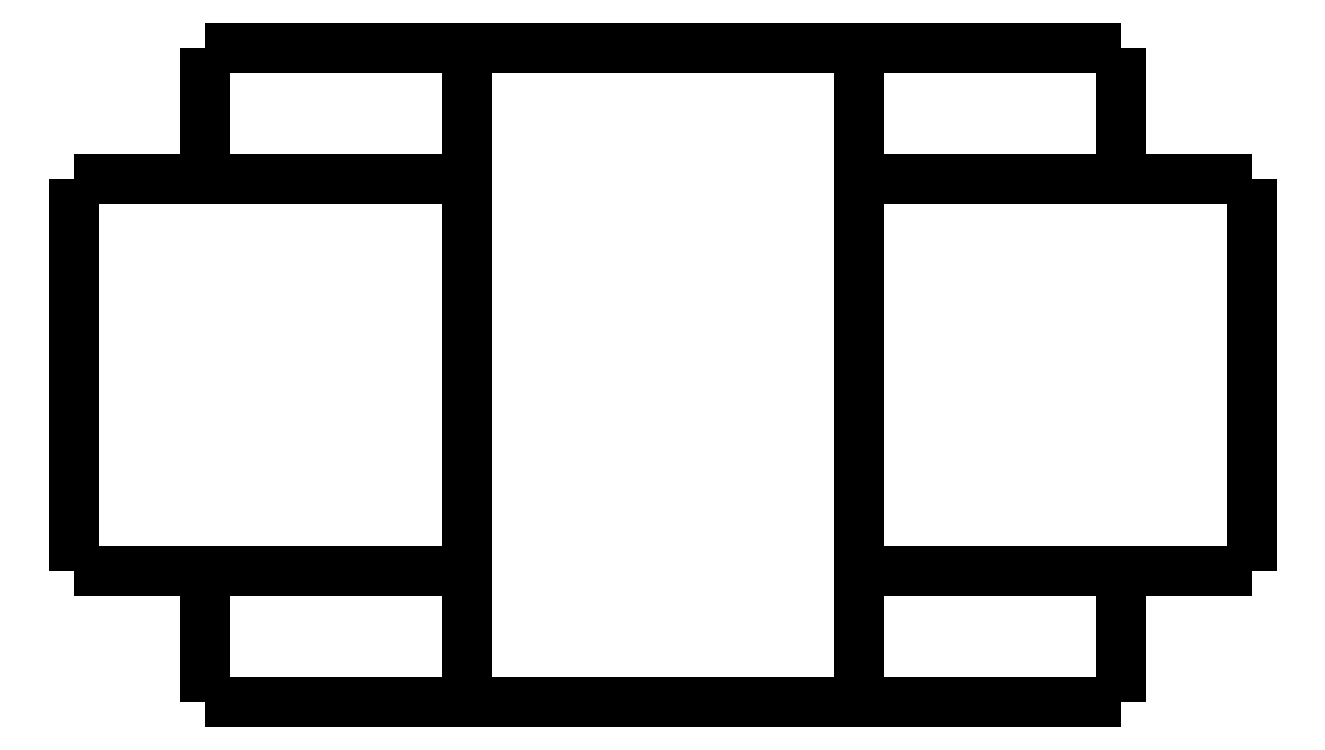
<metadata>
{"format":"dxf","ext":"dxf","renderer":"ezdxf+matplotlib","layout":"modelspace","background":"white","min_lineweight":24,"dpi":150}
</metadata>
<code>
0
SECTION
2
ENTITIES
0
LWPOLYLINE
8
0
90
51
70
0
10
-3
20
8
10
-3.12
20
8
10
-3.24
20
8
10
-3.36
20
8
10
-3.48
20
8
10
-3.6
20
8
10
-3.72
20
8
10
-3.84
20
8
10
-3.96
20
8
10
-4.08
20
8
10
-4.2
20
8
10
-4.32
20
8
10
-4.44
20
8
10
-4.56
20
8
10
-4.68
20
8
10
-4.8
20
8
10
-4.92
20
8
10
-5.04
20
8
10
-5.16
20
8
10
-5.28
20
8
10
-5.4
20
8
10
-5.52
20
8
10
-5.64
20
8
10
-5.76
20
8
10
-5.88
20
8
10
-6
20
8
10
-6.12
20
8
10
-6.24
20
8
10
-6.36
20
8
10
-6.48
20
8
10
-6.6
20
8
10
-6.72
20
8
10
-6.84
20
8
10
-6.96
20
8
10
-7.08
20
8
10
-7.2
20
8
10
-7.32
20
8
10
-7.44
20
8
10
-7.56
20
8
10
-7.68
20
8
10
-7.8
20
8
10
-7.92
20
8
10
-8.04
20
8
10
-8.16
20
8
10
-8.28
20
8
10
-8.4
20
8
10
-8.52
20
8
10
-8.64
20
8
10
-8.76
20
8
10
-8.88
20
8
10
-9
20
8
0
LWPOLYLINE
8
0
90
51
70
0
10
9
20
8
10
8.88
20
8
10
8.76
20
8
10
8.64
20
8
10
8.52
20
8
10
8.4
20
8
10
8.28
20
8
10
8.16
20
8
10
8.04
20
8
10
7.92
20
8
10
7.8
20
8
10
7.68
20
8
10
7.56
20
8
10
7.44
20
8
10
7.32
20
8
10
7.2
20
8
10
7.08
20
8
10
6.96
20
8
10
6.84
20
8
10
6.72
20
8
10
6.6
20
8
10
6.48
20
8
10
6.36
20
8
10
6.24
20
8
10
6.12
20
8
10
6
20
8
10
5.88
20
8
10
5.76
20
8
10
5.64
20
8
10
5.52
20
8
10
5.4
20
8
10
5.28
20
8
10
5.16
20
8
10
5.04
20
8
10
4.92
20
8
10
4.8
20
8
10
4.68
20
8
10
4.56
20
8
10
4.44
20
8
10
4.32
20
8
10
4.2
20
8
10
4.08
20
8
10
3.96
20
8
10
3.84
20
8
10
3.72
20
8
10
3.6
20
8
10
3.48
20
8
10
3.36
20
8
10
3.24
20
8
10
3.12
20
8
10
3
20
8
0
LWPOLYLINE
8
0
90
51
70
0
10
3
20
0
10
3.08
20
0
10
3.16
20
0
10
3.24
20
0
10
3.32
20
0
10
3.4
20
0
10
3.48
20
0
10
3.56
20
0
10
3.64
20
0
10
3.72
20
0
10
3.8
20
0
10
3.88
20
0
10
3.96
20
0
10
4.04
20
0
10
4.12
20
0
10
4.2
20
0
10
4.28
20
0
10
4.36
20
0
10
4.44
20
0
10
4.52
20
0
10
4.6
20
0
10
4.68
20
0
10
4.76
20
0
10
4.84
20
0
10
4.92
20
0
10
5
20
0
10
5.08
20
0
10
5.16
20
0
10
5.24
20
0
10
5.32
20
0
10
5.4
20
0
10
5.48
20
0
10
5.56
20
0
10
5.64
20
0
10
5.72
20
0
10
5.8
20
0
10
5.88
20
0
10
5.96
20
0
10
6.04
20
0
10
6.12
20
0
10
6.2
20
0
10
6.28
20
0
10
6.36
20
0
10
6.44
20
0
10
6.52
20
0
10
6.6
20
0
10
6.68
20
0
10
6.76
20
0
10
6.84
20
0
10
6.92
20
0
10
7
20
0
0
LWPOLYLINE
8
0
90
51
70
0
10
-3
20
0
10
-2.88
20
0
10
-2.76
20
0
10
-2.64
20
0
10
-2.52
20
0
10
-2.4
20
0
10
-2.28
20
0
10
-2.16
20
0
10
-2.04
20
0
10
-1.92
20
0
10
-1.8
20
0
10
-1.68
20
0
10
-1.56
20
0
10
-1.44
20
0
10
-1.32
20
0
10
-1.2
20
0
10
-1.08
20
0
10
-0.96
20
0
10
-0.84
20
0
10
-0.72
20
0
10
-0.6
20
0
10
-0.48
20
0
10
-0.36
20
0
10
-0.24
20
0
10
-0.12
20
0
10
0
20
0
10
0.12
20
0
10
0.24
20
0
10
0.36
20
0
10
0.48
20
0
10
0.6
20
0
10
0.72
20
0
10
0.84
20
0
10
0.96
20
0
10
1.08
20
0
10
1.2
20
0
10
1.32
20
0
10
1.44
20
0
10
1.56
20
0
10
1.68
20
0
10
1.8
20
0
10
1.92
20
0
10
2.04
20
0
10
2.16
20
0
10
2.28
20
0
10
2.4
20
0
10
2.52
20
0
10
2.64
20
0
10
2.76
20
0
10
2.88
20
0
10
3
20
0
0
LWPOLYLINE
8
0
90
51
70
0
10
-7
20
0
10
-6.92
20
0
10
-6.84
20
0
10
-6.76
20
0
10
-6.68
20
0
10
-6.6
20
0
10
-6.52
20
0
10
-6.44
20
0
10
-6.36
20
0
10
-6.28
20
0
10
-6.2
20
0
10
-6.12
20
0
10
-6.04
20
0
10
-5.96
20
0
10
-5.88
20
0
10
-5.8
20
0
10
-5.72
20
0
10
-5.64
20
0
10
-5.56
20
0
10
-5.48
20
0
10
-5.4
20
0
10
-5.32
20
0
10
-5.24
20
0
10
-5.16
20
0
10
-5.08
20
0
10
-5
20
0
10
-4.92
20
0
10
-4.84
20
0
10
-4.76
20
0
10
-4.68
20
0
10
-4.6
20
0
10
-4.52
20
0
10
-4.44
20
0
10
-4.36
20
0
10
-4.28
20
0
10
-4.2
20
0
10
-4.12
20
0
10
-4.04
20
0
10
-3.96
20
0
10
-3.88
20
0
10
-3.8
20
0
10
-3.72
20
0
10
-3.64
20
0
10
-3.56
20
0
10
-3.48
20
0
10
-3.4
20
0
10
-3.32
20
0
10
-3.24
20
0
10
-3.16
20
0
10
-3.08
20
0
10
-3
20
0
0
LWPOLYLINE
8
0
90
51
70
0
10
-7
20
0
10
-7
20
0.04
10
-7
20
0.08
10
-7
20
0.12
10
-7
20
0.16
10
-7
20
0.2
10
-7
20
0.24
10
-7
20
0.28
10
-7
20
0.32
10
-7
20
0.36
10
-7
20
0.4
10
-7
20
0.44
10
-7
20
0.48
10
-7
20
0.52
10
-7
20
0.56
10
-7
20
0.6
10
-7
20
0.64
10
-7
20
0.68
10
-7
20
0.72
10
-7
20
0.76
10
-7
20
0.8
10
-7
20
0.84
10
-7
20
0.88
10
-7
20
0.92
10
-7
20
0.96
10
-7
20
1
10
-7
20
1.04
10
-7
20
1.08
10
-7
20
1.12
10
-7
20
1.16
10
-7
20
1.2
10
-7
20
1.24
10
-7
20
1.28
10
-7
20
1.32
10
-7
20
1.36
10
-7
20
1.4
10
-7
20
1.44
10
-7
20
1.48
10
-7
20
1.52
10
-7
20
1.56
10
-7
20
1.6
10
-7
20
1.64
10
-7
20
1.68
10
-7
20
1.72
10
-7
20
1.76
10
-7
20
1.8
10
-7
20
1.84
10
-7
20
1.88
10
-7
20
1.92
10
-7
20
1.96
10
-7
20
2
0
LWPOLYLINE
8
0
90
51
70
0
10
-7
20
8
10
-7
20
8.04
10
-7
20
8.08
10
-7
20
8.12
10
-7
20
8.16
10
-7
20
8.2
10
-7
20
8.24
10
-7
20
8.28
10
-7
20
8.32
10
-7
20
8.36
10
-7
20
8.4
10
-7
20
8.44
10
-7
20
8.48
10
-7
20
8.52
10
-7
20
8.56
10
-7
20
8.6
10
-7
20
8.64
10
-7
20
8.68
10
-7
20
8.72
10
-7
20
8.76
10
-7
20
8.8
10
-7
20
8.84
10
-7
20
8.88
10
-7
20
8.92
10
-7
20
8.96
10
-7
20
9
10
-7
20
9.04
10
-7
20
9.08
10
-7
20
9.12
10
-7
20
9.16
10
-7
20
9.2
10
-7
20
9.24
10
-7
20
9.28
10
-7
20
9.32
10
-7
20
9.36
10
-7
20
9.4
10
-7
20
9.44
10
-7
20
9.48
10
-7
20
9.52
10
-7
20
9.56
10
-7
20
9.6
10
-7
20
9.64
10
-7
20
9.68
10
-7
20
9.72
10
-7
20
9.76
10
-7
20
9.8
10
-7
20
9.84
10
-7
20
9.88
10
-7
20
9.92
10
-7
20
9.96
10
-7
20
10
0
LWPOLYLINE
8
0
90
51
70
0
10
7
20
0
10
7
20
0.04
10
7
20
0.08
10
7
20
0.12
10
7
20
0.16
10
7
20
0.2
10
7
20
0.24
10
7
20
0.28
10
7
20
0.32
10
7
20
0.36
10
7
20
0.4
10
7
20
0.44
10
7
20
0.48
10
7
20
0.52
10
7
20
0.56
10
7
20
0.6
10
7
20
0.64
10
7
20
0.68
10
7
20
0.72
10
7
20
0.76
10
7
20
0.8
10
7
20
0.84
10
7
20
0.88
10
7
20
0.92
10
7
20
0.96
10
7
20
1
10
7
20
1.04
10
7
20
1.08
10
7
20
1.12
10
7
20
1.16
10
7
20
1.2
10
7
20
1.24
10
7
20
1.28
10
7
20
1.32
10
7
20
1.36
10
7
20
1.4
10
7
20
1.44
10
7
20
1.48
10
7
20
1.52
10
7
20
1.56
10
7
20
1.6
10
7
20
1.64
10
7
20
1.68
10
7
20
1.72
10
7
20
1.76
10
7
20
1.8
10
7
20
1.84
10
7
20
1.88
10
7
20
1.92
10
7
20
1.96
10
7
20
2
0
LWPOLYLINE
8
0
90
51
70
0
10
7
20
8
10
7
20
8.04
10
7
20
8.08
10
7
20
8.12
10
7
20
8.16
10
7
20
8.2
10
7
20
8.24
10
7
20
8.28
10
7
20
8.32
10
7
20
8.36
10
7
20
8.4
10
7
20
8.44
10
7
20
8.48
10
7
20
8.52
10
7
20
8.56
10
7
20
8.6
10
7
20
8.64
10
7
20
8.68
10
7
20
8.72
10
7
20
8.76
10
7
20
8.8
10
7
20
8.84
10
7
20
8.88
10
7
20
8.92
10
7
20
8.96
10
7
20
9
10
7
20
9.04
10
7
20
9.08
10
7
20
9.12
10
7
20
9.16
10
7
20
9.2
10
7
20
9.24
10
7
20
9.28
10
7
20
9.32
10
7
20
9.36
10
7
20
9.4
10
7
20
9.44
10
7
20
9.48
10
7
20
9.52
10
7
20
9.56
10
7
20
9.6
10
7
20
9.64
10
7
20
9.68
10
7
20
9.72
10
7
20
9.76
10
7
20
9.8
10
7
20
9.84
10
7
20
9.88
10
7
20
9.92
10
7
20
9.96
10
7
20
10
0
LWPOLYLINE
8
0
90
51
70
0
10
3
20
10
10
3.08
20
10
10
3.16
20
10
10
3.24
20
10
10
3.32
20
10
10
3.4
20
10
10
3.48
20
10
10
3.56
20
10
10
3.64
20
10
10
3.72
20
10
10
3.8
20
10
10
3.88
20
10
10
3.96
20
10
10
4.04
20
10
10
4.12
20
10
10
4.2
20
10
10
4.28
20
10
10
4.36
20
10
10
4.44
20
10
10
4.52
20
10
10
4.6
20
10
10
4.68
20
10
10
4.76
20
10
10
4.84
20
10
10
4.92
20
10
10
5
20
10
10
5.08
20
10
10
5.16
20
10
10
5.24
20
10
10
5.32
20
10
10
5.4
20
10
10
5.48
20
10
10
5.56
20
10
10
5.64
20
10
10
5.72
20
10
10
5.8
20
10
10
5.88
20
10
10
5.96
20
10
10
6.04
20
10
10
6.12
20
10
10
6.2
20
10
10
6.28
20
10
10
6.36
20
10
10
6.44
20
10
10
6.52
20
10
10
6.6
20
10
10
6.68
20
10
10
6.76
20
10
10
6.84
20
10
10
6.92
20
10
10
7
20
10
0
LWPOLYLINE
8
0
90
51
70
0
10
3
20
0
10
3
20
0.2
10
3
20
0.4
10
3
20
0.6
10
3
20
0.8
10
3
20
1
10
3
20
1.2
10
3
20
1.4
10
3
20
1.6
10
3
20
1.8
10
3
20
2
10
3
20
2.2
10
3
20
2.4
10
3
20
2.6
10
3
20
2.8
10
3
20
3
10
3
20
3.2
10
3
20
3.4
10
3
20
3.6
10
3
20
3.8
10
3
20
4
10
3
20
4.2
10
3
20
4.4
10
3
20
4.6
10
3
20
4.8
10
3
20
5
10
3
20
5.2
10
3
20
5.4
10
3
20
5.6
10
3
20
5.8
10
3
20
6
10
3
20
6.2
10
3
20
6.4
10
3
20
6.6
10
3
20
6.8
10
3
20
7
10
3
20
7.2
10
3
20
7.4
10
3
20
7.6
10
3
20
7.8
10
3
20
8
10
3
20
8.2
10
3
20
8.4
10
3
20
8.6
10
3
20
8.8
10
3
20
9
10
3
20
9.2
10
3
20
9.4
10
3
20
9.6
10
3
20
9.8
10
3
20
10
0
LWPOLYLINE
8
0
90
51
70
0
10
-3
20
10
10
-2.88
20
10
10
-2.76
20
10
10
-2.64
20
10
10
-2.52
20
10
10
-2.4
20
10
10
-2.28
20
10
10
-2.16
20
10
10
-2.04
20
10
10
-1.92
20
10
10
-1.8
20
10
10
-1.68
20
10
10
-1.56
20
10
10
-1.44
20
10
10
-1.32
20
10
10
-1.2
20
10
10
-1.08
20
10
10
-0.96
20
10
10
-0.84
20
10
10
-0.72
20
10
10
-0.6
20
10
10
-0.48
20
10
10
-0.36
20
10
10
-0.24
20
10
10
-0.12
20
10
10
0
20
10
10
0.12
20
10
10
0.24
20
10
10
0.36
20
10
10
0.48
20
10
10
0.6
20
10
10
0.72
20
10
10
0.84
20
10
10
0.96
20
10
10
1.08
20
10
10
1.2
20
10
10
1.32
20
10
10
1.44
20
10
10
1.56
20
10
10
1.68
20
10
10
1.8
20
10
10
1.92
20
10
10
2.04
20
10
10
2.16
20
10
10
2.28
20
10
10
2.4
20
10
10
2.52
20
10
10
2.64
20
10
10
2.76
20
10
10
2.88
20
10
10
3
20
10
0
LWPOLYLINE
8
0
90
51
70
0
10
-3
20
0
10
-3
20
0.2
10
-3
20
0.4
10
-3
20
0.6
10
-3
20
0.8
10
-3
20
1
10
-3
20
1.2
10
-3
20
1.4
10
-3
20
1.6
10
-3
20
1.8
10
-3
20
2
10
-3
20
2.2
10
-3
20
2.4
10
-3
20
2.6
10
-3
20
2.8
10
-3
20
3
10
-3
20
3.2
10
-3
20
3.4
10
-3
20
3.6
10
-3
20
3.8
10
-3
20
4
10
-3
20
4.2
10
-3
20
4.4
10
-3
20
4.6
10
-3
20
4.8
10
-3
20
5
10
-3
20
5.2
10
-3
20
5.4
10
-3
20
5.6
10
-3
20
5.8
10
-3
20
6
10
-3
20
6.2
10
-3
20
6.4
10
-3
20
6.6
10
-3
20
6.8
10
-3
20
7
10
-3
20
7.2
10
-3
20
7.4
10
-3
20
7.6
10
-3
20
7.8
10
-3
20
8
10
-3
20
8.2
10
-3
20
8.4
10
-3
20
8.6
10
-3
20
8.8
10
-3
20
9
10
-3
20
9.2
10
-3
20
9.4
10
-3
20
9.6
10
-3
20
9.8
10
-3
20
10
0
LWPOLYLINE
8
0
90
51
70
0
10
-7
20
10
10
-6.92
20
10
10
-6.84
20
10
10
-6.76
20
10
10
-6.68
20
10
10
-6.6
20
10
10
-6.52
20
10
10
-6.44
20
10
10
-6.36
20
10
10
-6.28
20
10
10
-6.2
20
10
10
-6.12
20
10
10
-6.04
20
10
10
-5.96
20
10
10
-5.88
20
10
10
-5.8
20
10
10
-5.72
20
10
10
-5.64
20
10
10
-5.56
20
10
10
-5.48
20
10
10
-5.4
20
10
10
-5.32
20
10
10
-5.24
20
10
10
-5.16
20
10
10
-5.08
20
10
10
-5
20
10
10
-4.92
20
10
10
-4.84
20
10
10
-4.76
20
10
10
-4.68
20
10
10
-4.6
20
10
10
-4.52
20
10
10
-4.44
20
10
10
-4.36
20
10
10
-4.28
20
10
10
-4.2
20
10
10
-4.12
20
10
10
-4.04
20
10
10
-3.96
20
10
10
-3.88
20
10
10
-3.8
20
10
10
-3.72
20
10
10
-3.64
20
10
10
-3.56
20
10
10
-3.48
20
10
10
-3.4
20
10
10
-3.32
20
10
10
-3.24
20
10
10
-3.16
20
10
10
-3.08
20
10
10
-3
20
10
0
LWPOLYLINE
8
0
90
51
70
0
10
-9
20
2
10
-9
20
2.021
10
-9
20
2.042
10
-9
20
2.063
10
-9
20
2.102
10
-9
20
2.164
10
-9
20
2.226
10
-9
20
2.288
10
-9
20
2.383
10
-9
20
2.483
10
-9
20
2.583
10
-9
20
2.693
10
-9
20
2.826
10
-9
20
2.959
10
-9
20
3.092
10
-9
20
3.243
10
-9
20
3.403
10
-9
20
3.562
10
-9
20
3.724
10
-9
20
3.901
10
-9
20
4.079
10
-9
20
4.256
10
-9
20
4.439
10
-9
20
4.626
10
-9
20
4.813
10
-9
20
5
10
-9
20
5.187
10
-9
20
5.374
10
-9
20
5.561
10
-9
20
5.744
10
-9
20
5.921
10
-9
20
6.099
10
-9
20
6.276
10
-9
20
6.438
10
-9
20
6.597
10
-9
20
6.757
10
-9
20
6.908
10
-9
20
7.041
10
-9
20
7.174
10
-9
20
7.307
10
-9
20
7.417
10
-9
20
7.517
10
-9
20
7.617
10
-9
20
7.712
10
-9
20
7.774
10
-9
20
7.836
10
-9
20
7.898
10
-9
20
7.937
10
-9
20
7.958
10
-9
20
7.979
10
-9
20
8
0
LWPOLYLINE
8
0
90
51
70
0
10
-9
20
2
10
-8.88
20
2
10
-8.76
20
2
10
-8.64
20
2
10
-8.52
20
2
10
-8.4
20
2
10
-8.28
20
2
10
-8.16
20
2
10
-8.04
20
2
10
-7.92
20
2
10
-7.8
20
2
10
-7.68
20
2
10
-7.56
20
2
10
-7.44
20
2
10
-7.32
20
2
10
-7.2
20
2
10
-7.08
20
2
10
-6.96
20
2
10
-6.84
20
2
10
-6.72
20
2
10
-6.6
20
2
10
-6.48
20
2
10
-6.36
20
2
10
-6.24
20
2
10
-6.12
20
2
10
-6
20
2
10
-5.88
20
2
10
-5.76
20
2
10
-5.64
20
2
10
-5.52
20
2
10
-5.4
20
2
10
-5.28
20
2
10
-5.16
20
2
10
-5.04
20
2
10
-4.92
20
2
10
-4.8
20
2
10
-4.68
20
2
10
-4.56
20
2
10
-4.44
20
2
10
-4.32
20
2
10
-4.2
20
2
10
-4.08
20
2
10
-3.96
20
2
10
-3.84
20
2
10
-3.72
20
2
10
-3.6
20
2
10
-3.48
20
2
10
-3.36
20
2
10
-3.24
20
2
10
-3.12
20
2
10
-3
20
2
0
LWPOLYLINE
8
0
90
51
70
0
10
3
20
2
10
3.12
20
2
10
3.24
20
2
10
3.36
20
2
10
3.48
20
2
10
3.6
20
2
10
3.72
20
2
10
3.84
20
2
10
3.96
20
2
10
4.08
20
2
10
4.2
20
2
10
4.32
20
2
10
4.44
20
2
10
4.56
20
2
10
4.68
20
2
10
4.8
20
2
10
4.92
20
2
10
5.04
20
2
10
5.16
20
2
10
5.28
20
2
10
5.4
20
2
10
5.52
20
2
10
5.64
20
2
10
5.76
20
2
10
5.88
20
2
10
6
20
2
10
6.12
20
2
10
6.24
20
2
10
6.36
20
2
10
6.48
20
2
10
6.6
20
2
10
6.72
20
2
10
6.84
20
2
10
6.96
20
2
10
7.08
20
2
10
7.2
20
2
10
7.32
20
2
10
7.44
20
2
10
7.56
20
2
10
7.68
20
2
10
7.8
20
2
10
7.92
20
2
10
8.04
20
2
10
8.16
20
2
10
8.28
20
2
10
8.4
20
2
10
8.52
20
2
10
8.64
20
2
10
8.76
20
2
10
8.88
20
2
10
9
20
2
0
LWPOLYLINE
8
0
90
51
70
0
10
9
20
2
10
9
20
2.021
10
9
20
2.042
10
9
20
2.063
10
9
20
2.102
10
9
20
2.164
10
9
20
2.226
10
9
20
2.288
10
9
20
2.383
10
9
20
2.483
10
9
20
2.583
10
9
20
2.693
10
9
20
2.826
10
9
20
2.959
10
9
20
3.092
10
9
20
3.243
10
9
20
3.403
10
9
20
3.562
10
9
20
3.724
10
9
20
3.901
10
9
20
4.079
10
9
20
4.256
10
9
20
4.439
10
9
20
4.626
10
9
20
4.813
10
9
20
5
10
9
20
5.187
10
9
20
5.374
10
9
20
5.561
10
9
20
5.744
10
9
20
5.921
10
9
20
6.099
10
9
20
6.276
10
9
20
6.438
10
9
20
6.597
10
9
20
6.757
10
9
20
6.908
10
9
20
7.041
10
9
20
7.174
10
9
20
7.307
10
9
20
7.417
10
9
20
7.517
10
9
20
7.617
10
9
20
7.712
10
9
20
7.774
10
9
20
7.836
10
9
20
7.898
10
9
20
7.937
10
9
20
7.958
10
9
20
7.979
10
9
20
8
0
ENDSEC
0
EOF

</code>
